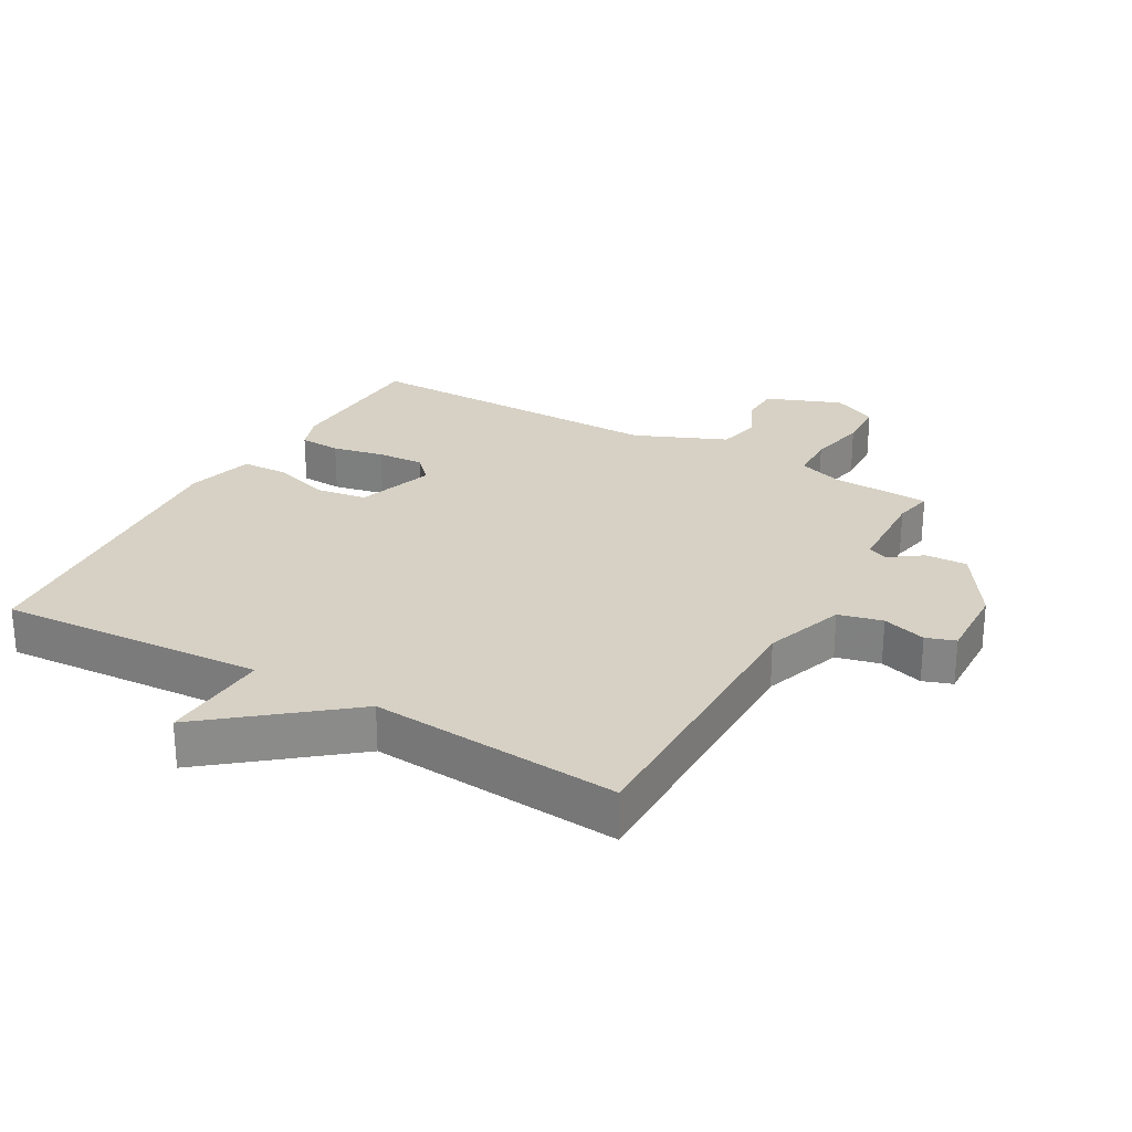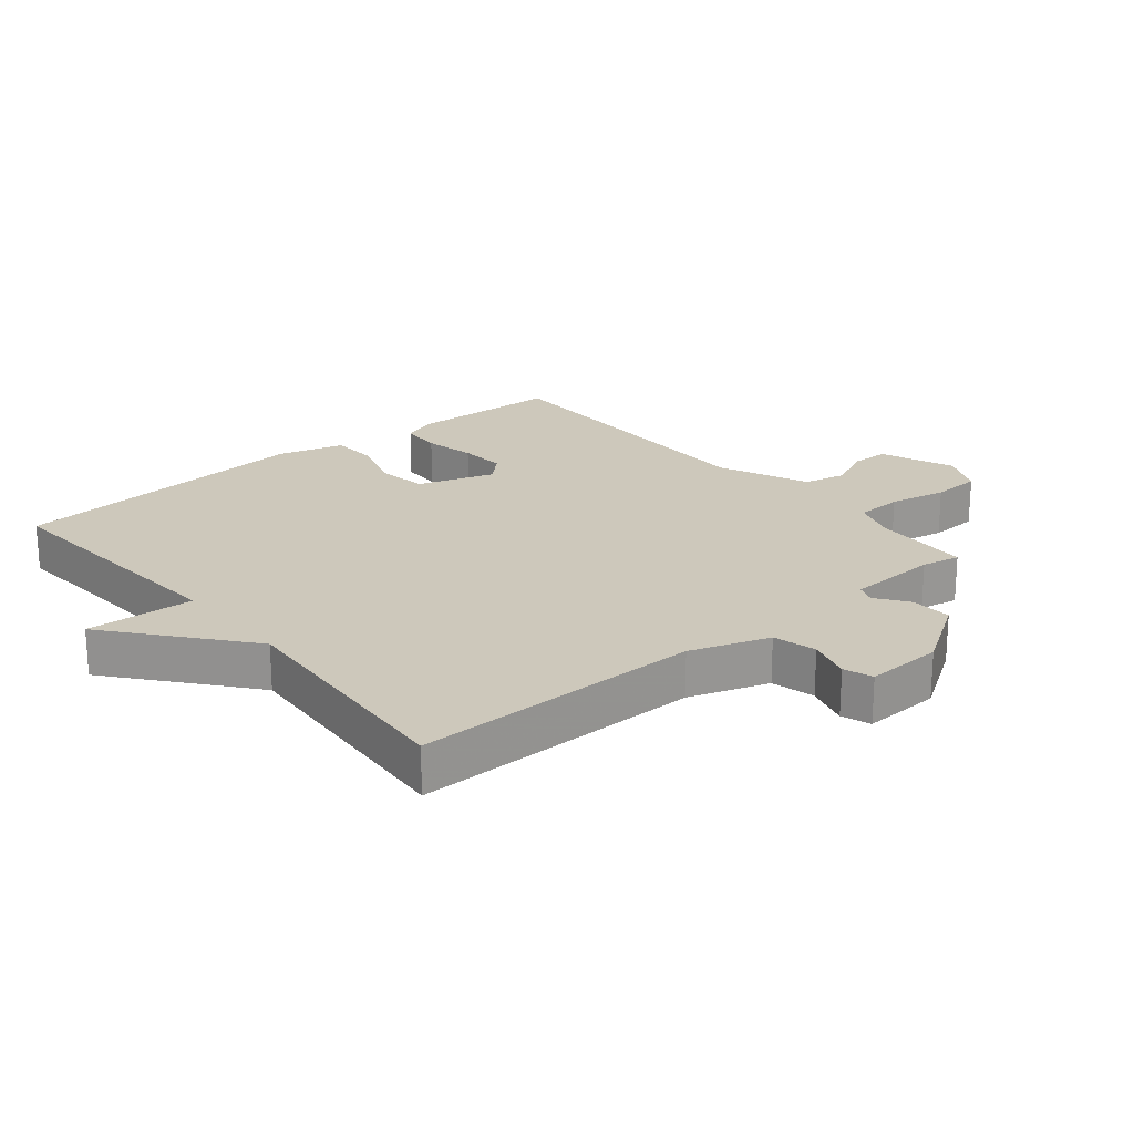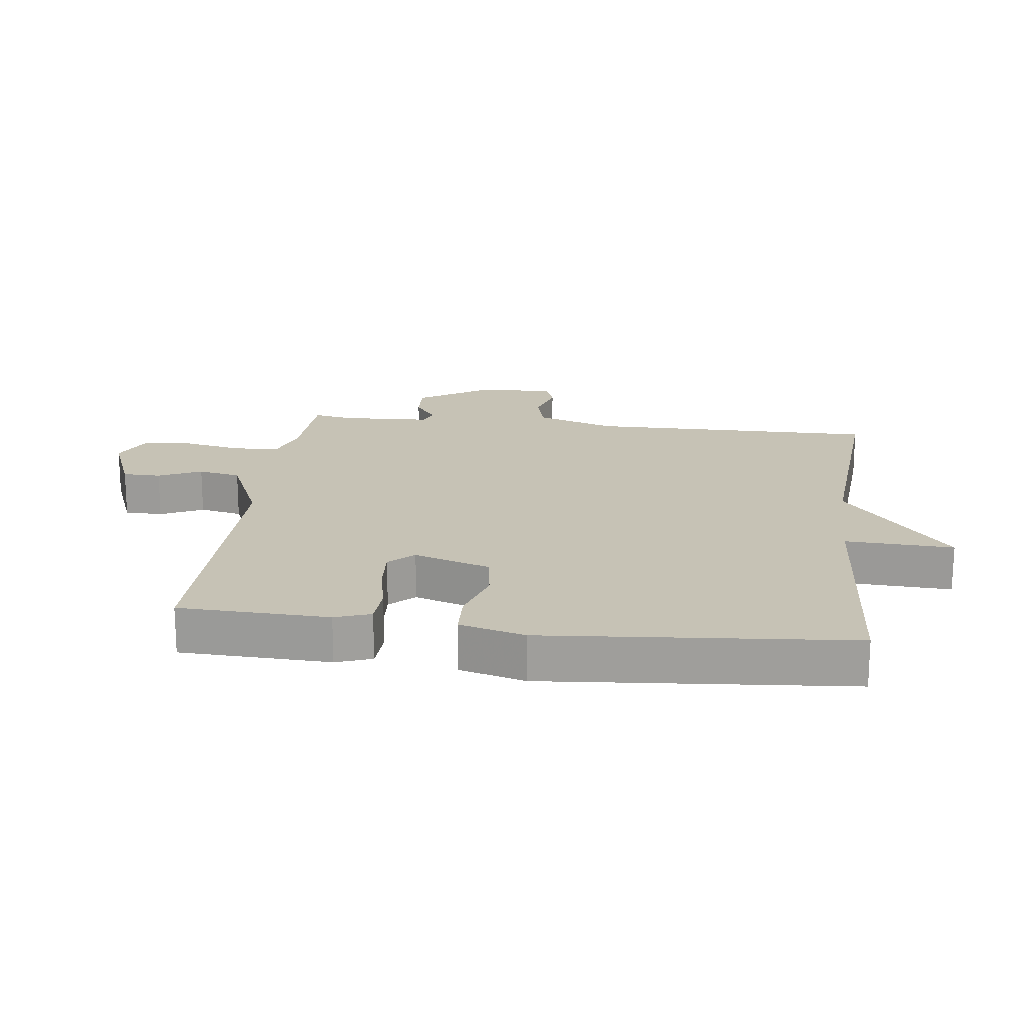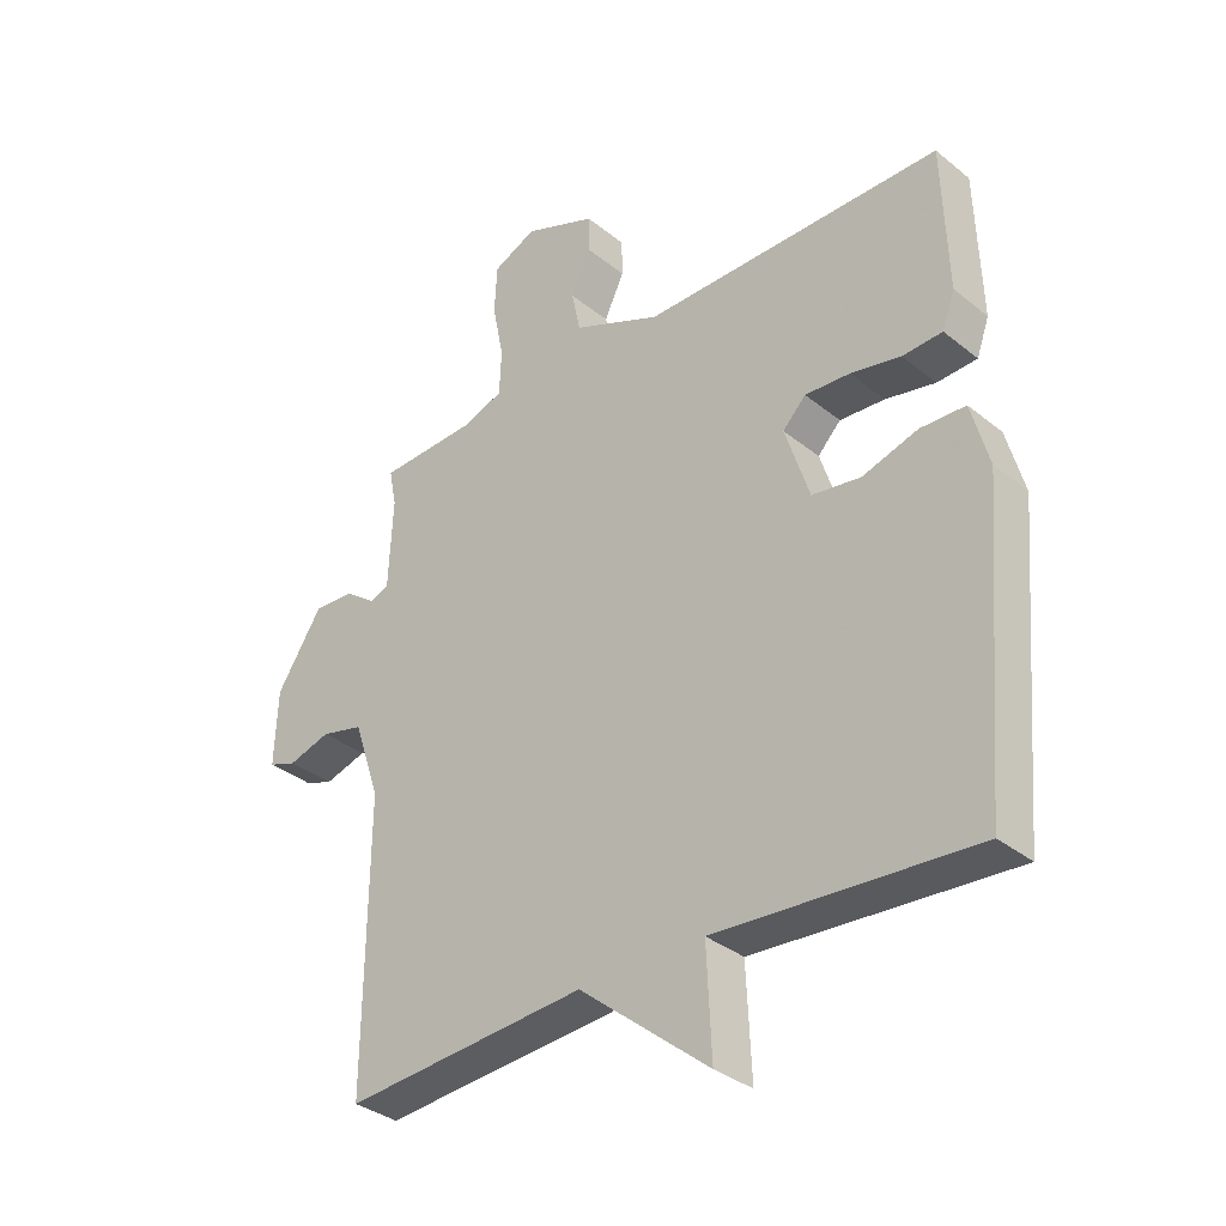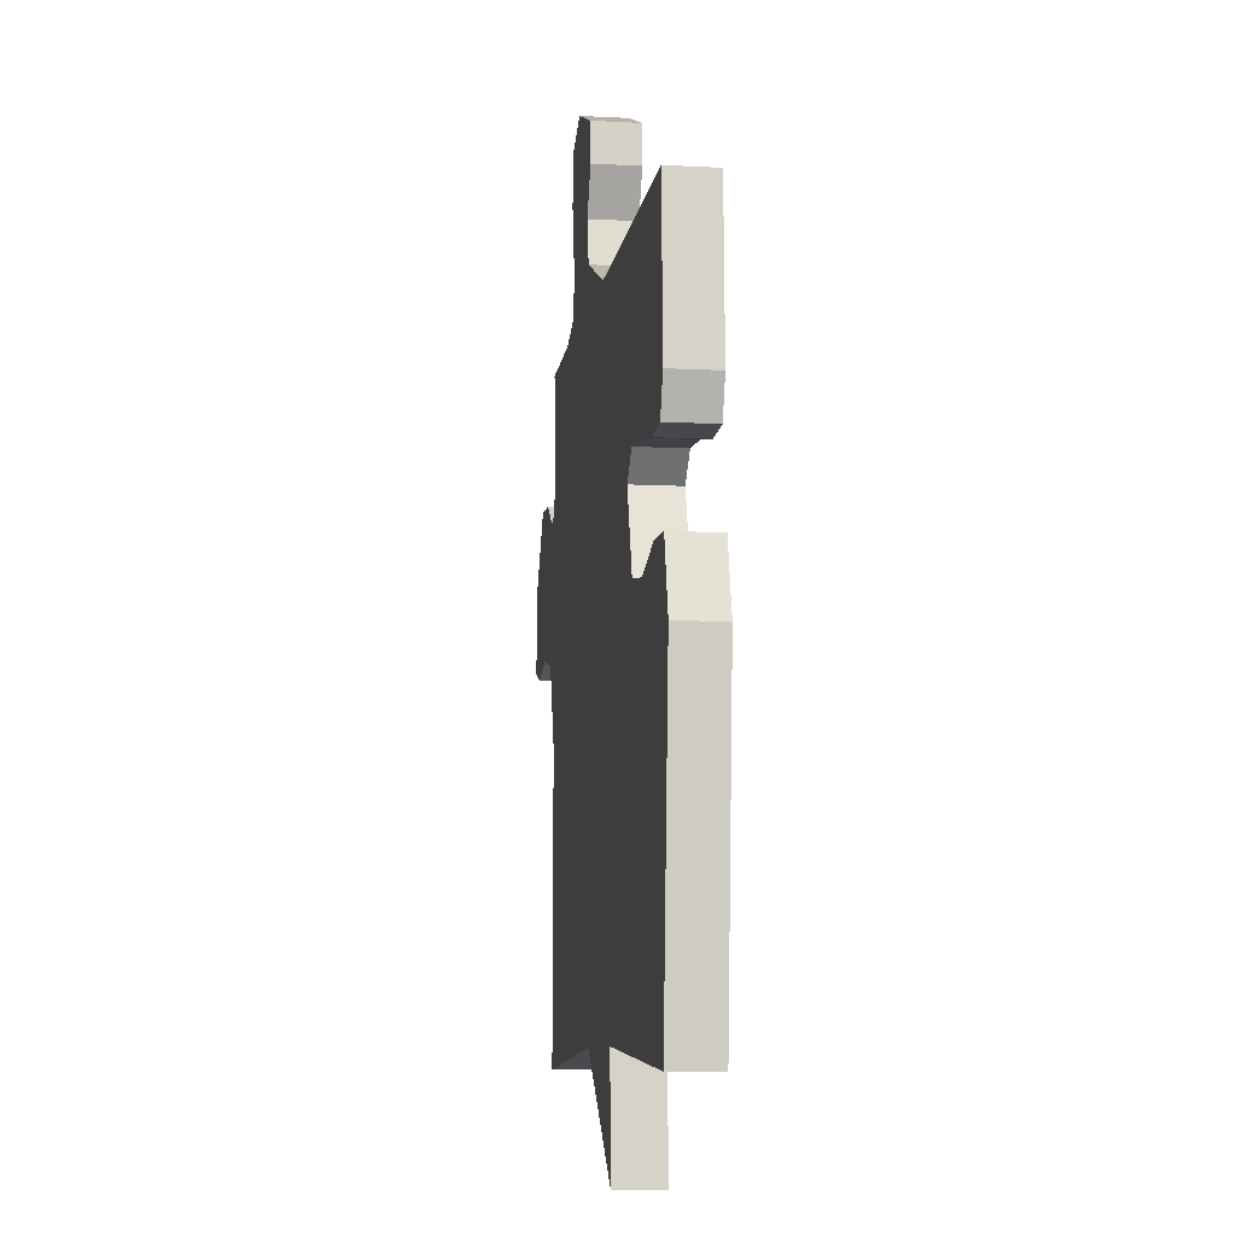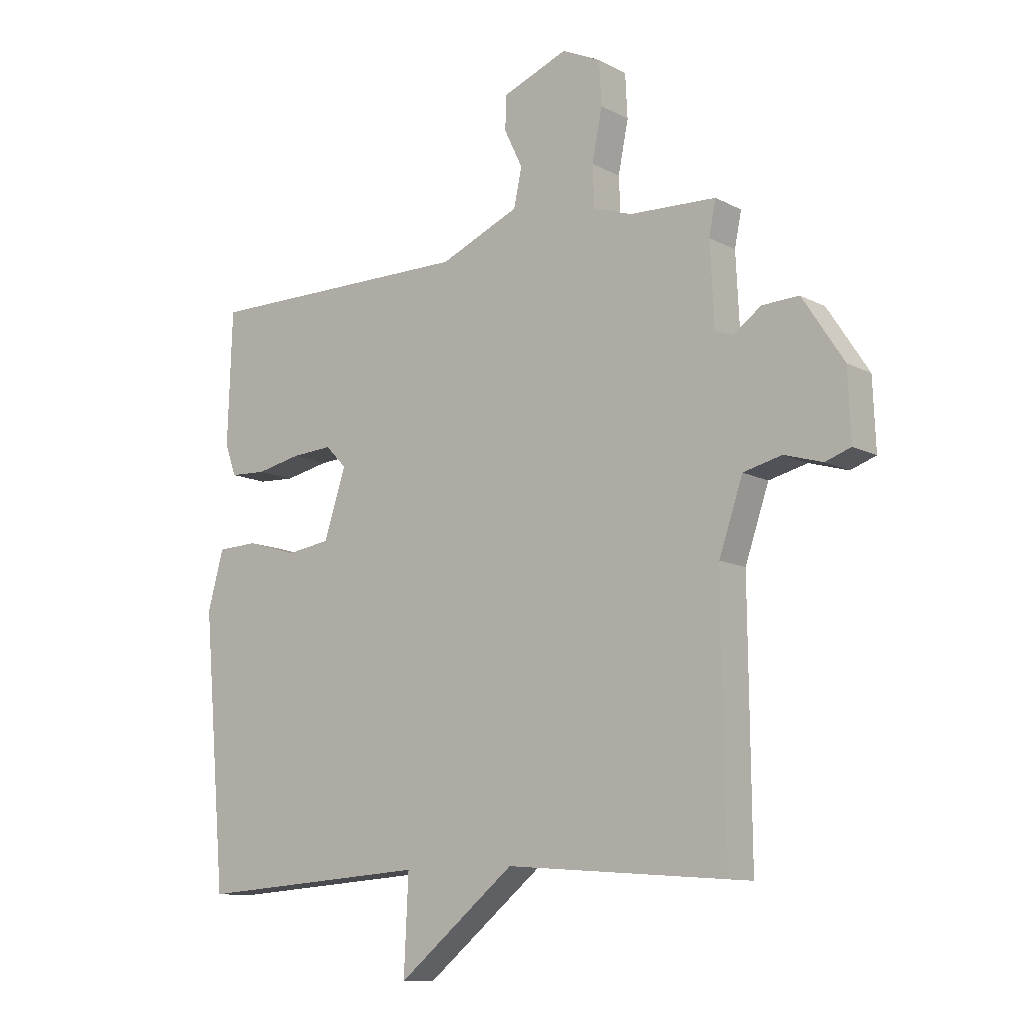
<metadata>
{"format":"obj","ext":"obj","renderer":"f3d","projection":"perspective","resolution":1024,"background":"white","views":[{"elev":26.6,"azim":-150.1,"up":"+Y"},{"elev":22.0,"azim":-129.7,"up":"+Y"},{"elev":18.9,"azim":97.2,"up":"+Y"},{"elev":-34.2,"azim":42.7,"up":"+Z"},{"elev":-8.9,"azim":81.9,"up":"+Z"},{"elev":-11.1,"azim":-141.9,"up":"+Z"}]}
</metadata>
<code>
v 0.5 0.07 0.5
v 0.508 0.07 0.265
v 0.488 0.07 0.209
v 0.424 0.07 0.206
v 0.344 0.07 0.223
v 0.272 0.07 0.228
v 0.235 0.07 0.19
v 0.274 0.07 0.07
v 0.352 0.07 0.058
v 0.441 0.07 0.085
v 0.513 0.07 0.082
v 0.541 0.07 -0.021
v 0.5 0.07 -0.5
v 0.088 0.07 -0.471
v 0.096 0.07 -0.641
v -0.112 0.07 -0.471
v -0.5 0.07 -0.5
v -0.496 0.07 -0.046
v -0.538 0.07 0.078
v -0.606 0.07 0.095
v -0.674 0.07 0.075
v -0.719 0.07 0.091
v -0.714 0.07 0.212
v -0.641 0.07 0.324
v -0.576 0.07 0.321
v -0.526 0.07 0.285
v -0.495 0.07 0.297
v -0.488 0.07 0.44
v -0.5 0.07 0.5
v -0.346 0.07 0.506
v -0.278 0.07 0.529
v -0.275 0.07 0.602
v -0.293 0.07 0.692
v -0.289 0.07 0.769
v -0.22 0.07 0.801
v -0.104 0.07 0.755
v -0.103 0.07 0.695
v -0.135 0.07 0.628
v -0.121 0.07 0.561
v 0.02 0.07 0.5
v 0.5 0 0.5
v 0.508 0 0.265
v 0.488 0 0.209
v 0.424 0 0.206
v 0.344 0 0.223
v 0.272 0 0.228
v 0.235 0 0.19
v 0.274 0 0.07
v 0.352 0 0.058
v 0.441 0 0.085
v 0.513 0 0.082
v 0.541 0 -0.021
v 0.5 0 -0.5
v 0.088 0 -0.471
v 0.096 0 -0.641
v -0.112 0 -0.471
v -0.5 0 -0.5
v -0.496 0 -0.046
v -0.538 0 0.078
v -0.606 0 0.095
v -0.674 0 0.075
v -0.719 0 0.091
v -0.714 0 0.212
v -0.641 0 0.324
v -0.576 0 0.321
v -0.526 0 0.285
v -0.495 0 0.297
v -0.488 0 0.44
v -0.5 0 0.5
v -0.346 0 0.506
v -0.278 0 0.529
v -0.275 0 0.602
v -0.293 0 0.692
v -0.289 0 0.769
v -0.22 0 0.801
v -0.104 0 0.755
v -0.103 0 0.695
v -0.135 0 0.628
v -0.121 0 0.561
v 0.02 0 0.5
f 36 37 38
f 35 36 38
f 34 35 38
f 33 34 38
f 32 33 38
f 31 32 38 39
f 30 31 39 40
f 28 29 30 40
f 24 25 26
f 23 24 26
f 22 23 26
f 21 22 26
f 20 21 26
f 19 20 26 27
f 18 19 27
f 16 17 18
f 27 28 40
f 18 27 40
f 16 18 40
f 15 16 40
f 14 15 40
f 12 13 14
f 11 12 14
f 10 11 14
f 9 10 14
f 3 4 5
f 2 3 5
f 1 2 5
f 40 1 5
f 40 5 6
f 8 9 14
f 7 8 14 40
f 6 7 40
f 78 77 76
f 78 76 75
f 78 75 74
f 78 74 73
f 78 73 72
f 79 78 72 71
f 80 79 71 70
f 80 70 69 68
f 66 65 64
f 66 64 63
f 66 63 62
f 66 62 61
f 66 61 60
f 67 66 60 59
f 67 59 58
f 58 57 56
f 80 68 67
f 80 67 58
f 80 58 56
f 80 56 55
f 80 55 54
f 54 53 52
f 54 52 51
f 54 51 50
f 54 50 49
f 45 44 43
f 45 43 42
f 45 42 41
f 45 41 80
f 46 45 80
f 54 49 48
f 80 54 48 47
f 80 47 46
f 1 41 42 2
f 2 42 43 3
f 3 43 44 4
f 4 44 45 5
f 5 45 46 6
f 6 46 47 7
f 7 47 48 8
f 8 48 49 9
f 9 49 50 10
f 10 50 51 11
f 11 51 52 12
f 12 52 53 13
f 13 53 54 14
f 14 54 55 15
f 15 55 56 16
f 16 56 57 17
f 17 57 58 18
f 18 58 59 19
f 19 59 60 20
f 20 60 61 21
f 21 61 62 22
f 22 62 63 23
f 23 63 64 24
f 24 64 65 25
f 25 65 66 26
f 26 66 67 27
f 27 67 68 28
f 28 68 69 29
f 29 69 70 30
f 30 70 71 31
f 31 71 72 32
f 32 72 73 33
f 33 73 74 34
f 34 74 75 35
f 35 75 76 36
f 36 76 77 37
f 37 77 78 38
f 38 78 79 39
f 39 79 80 40
f 40 80 41 1

</code>
